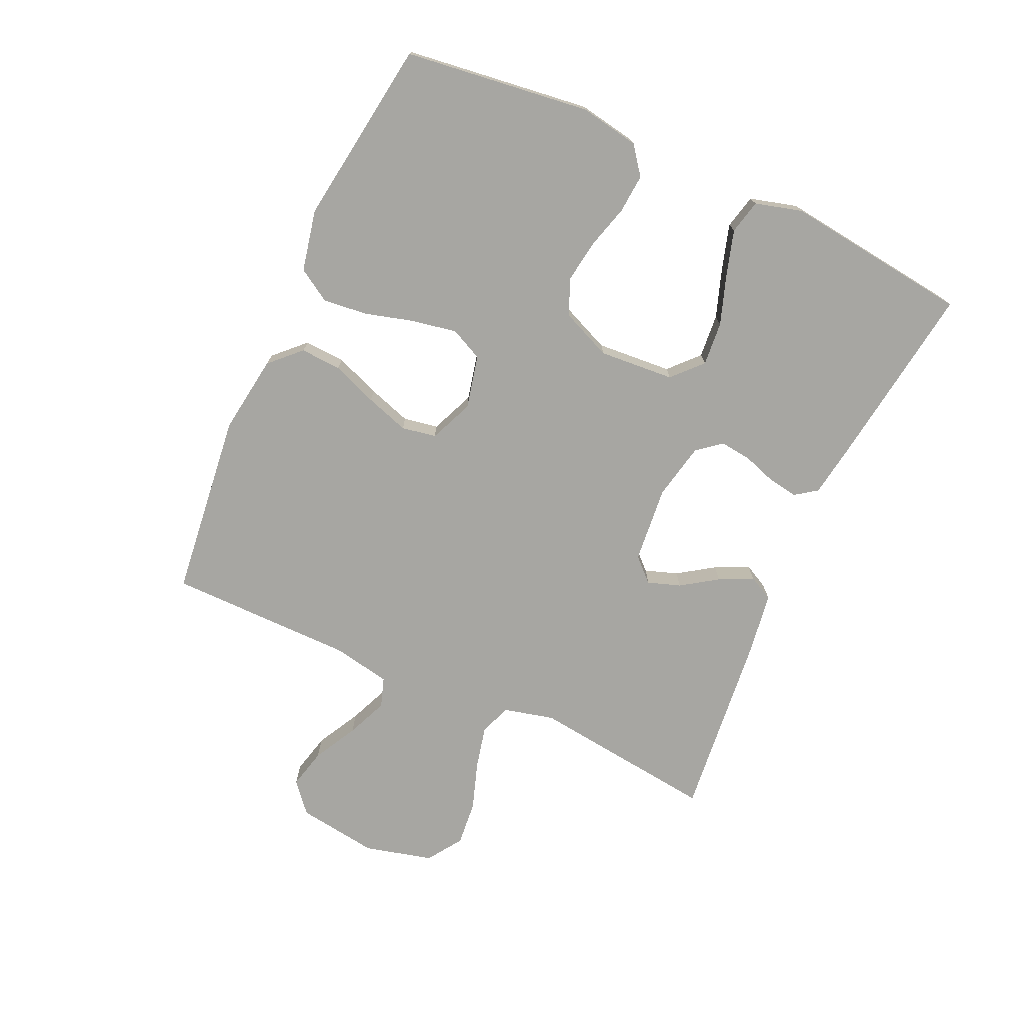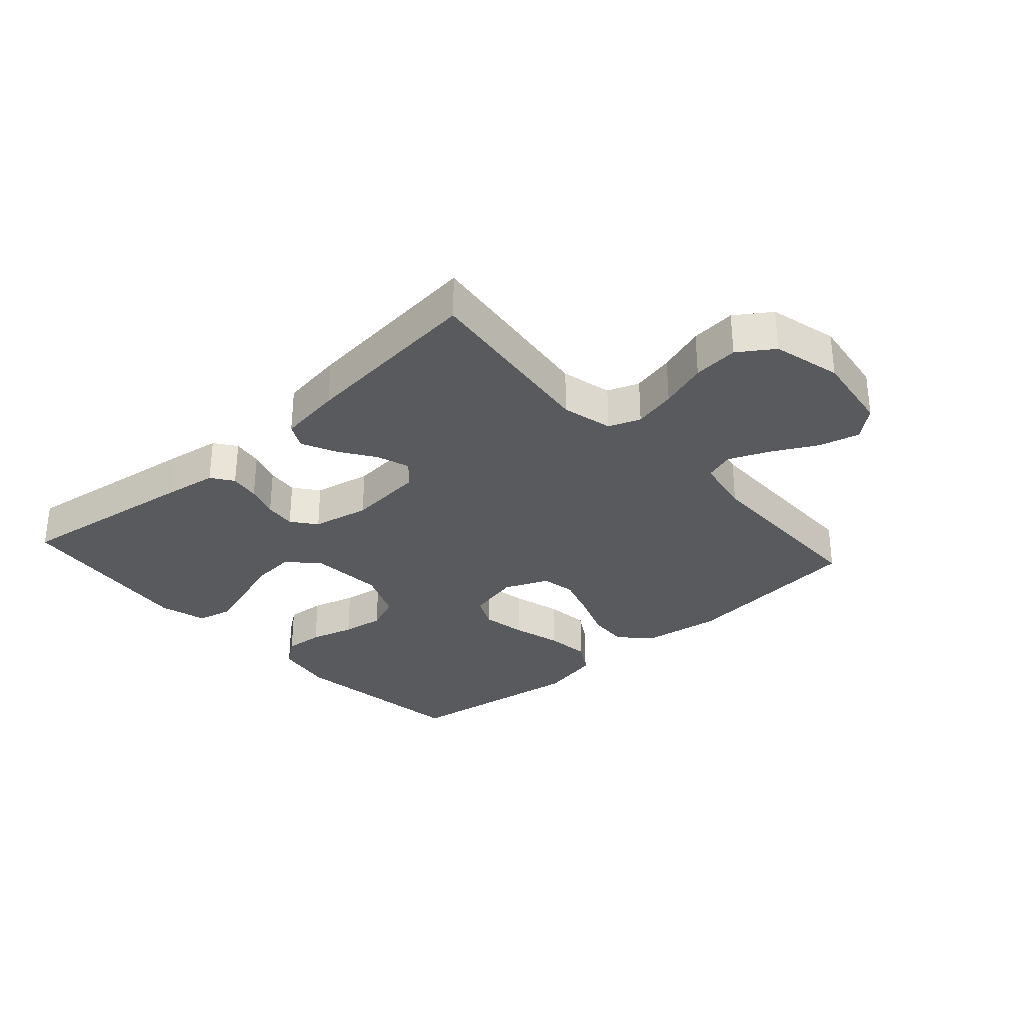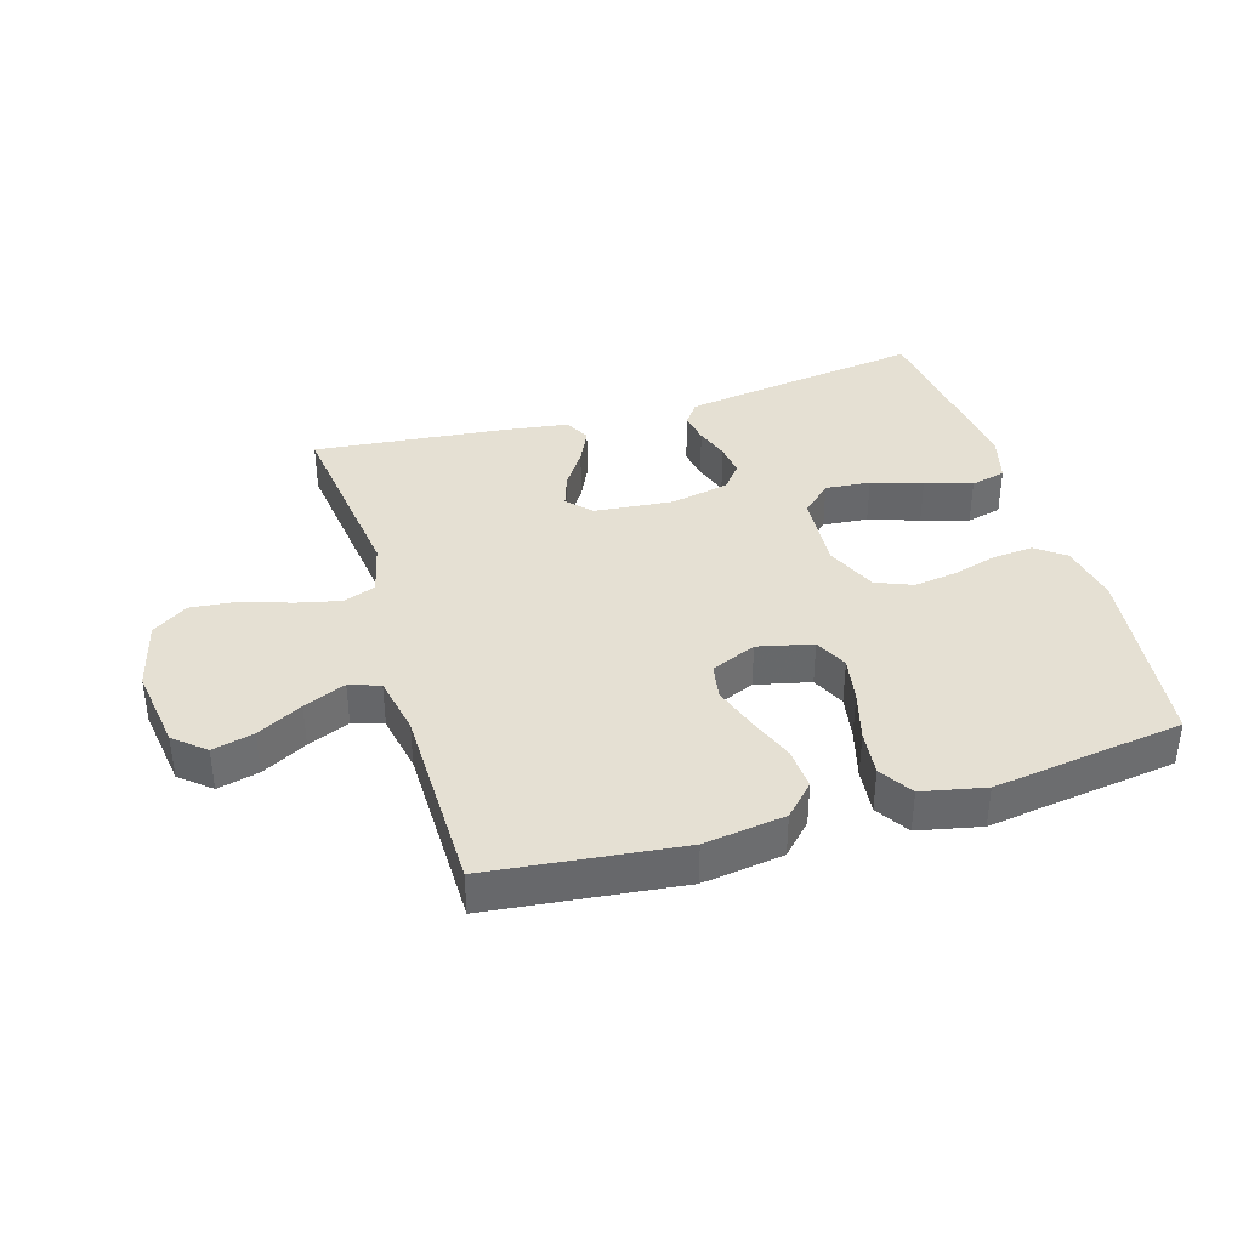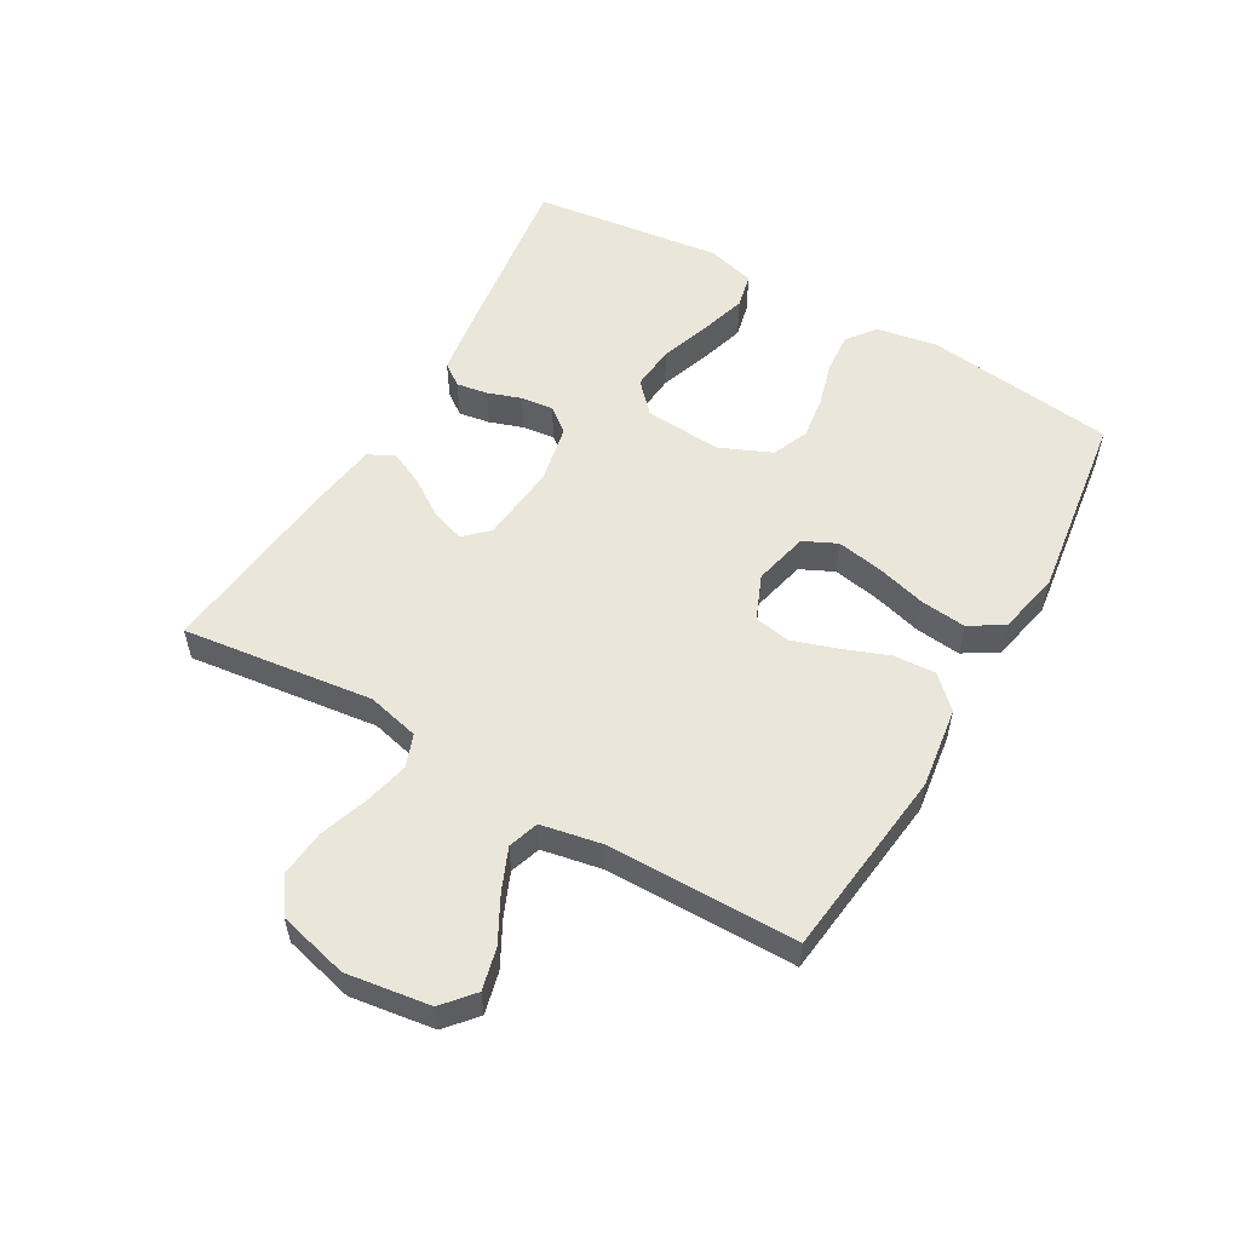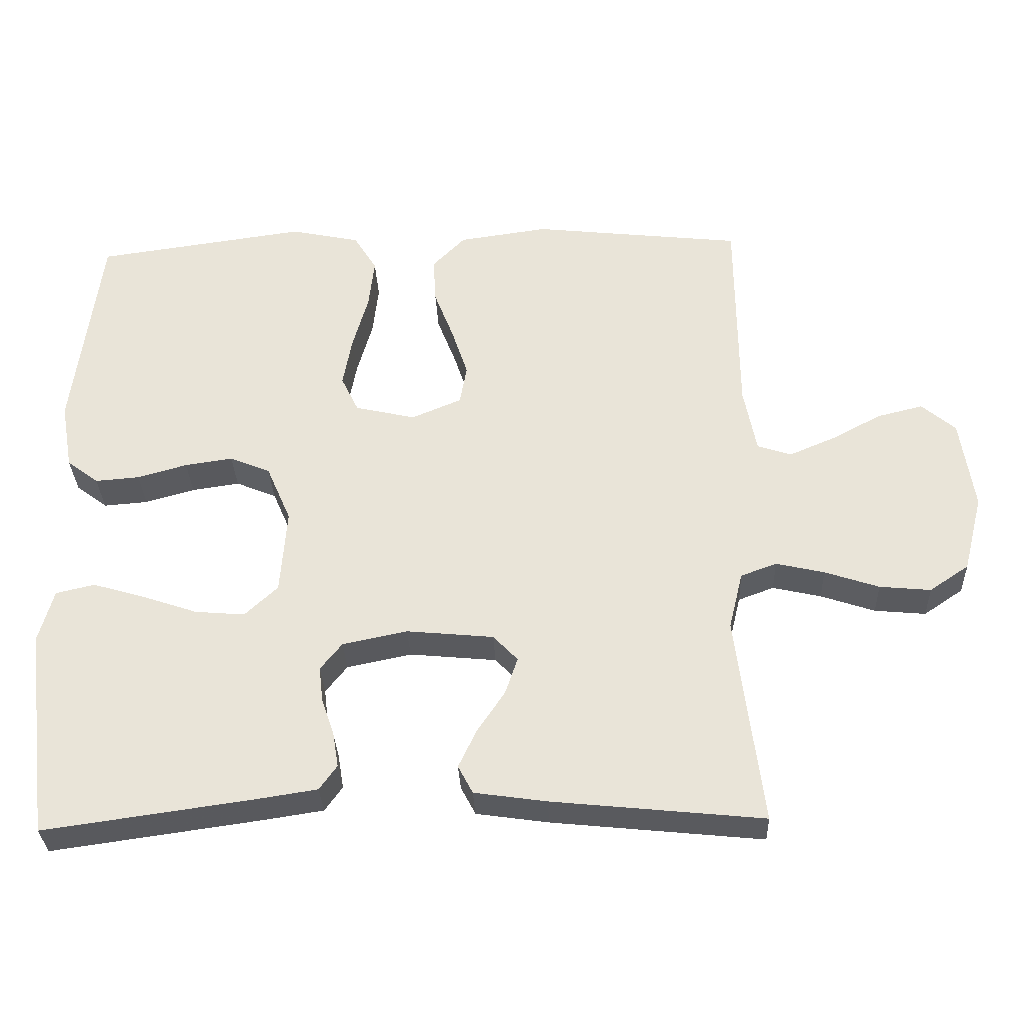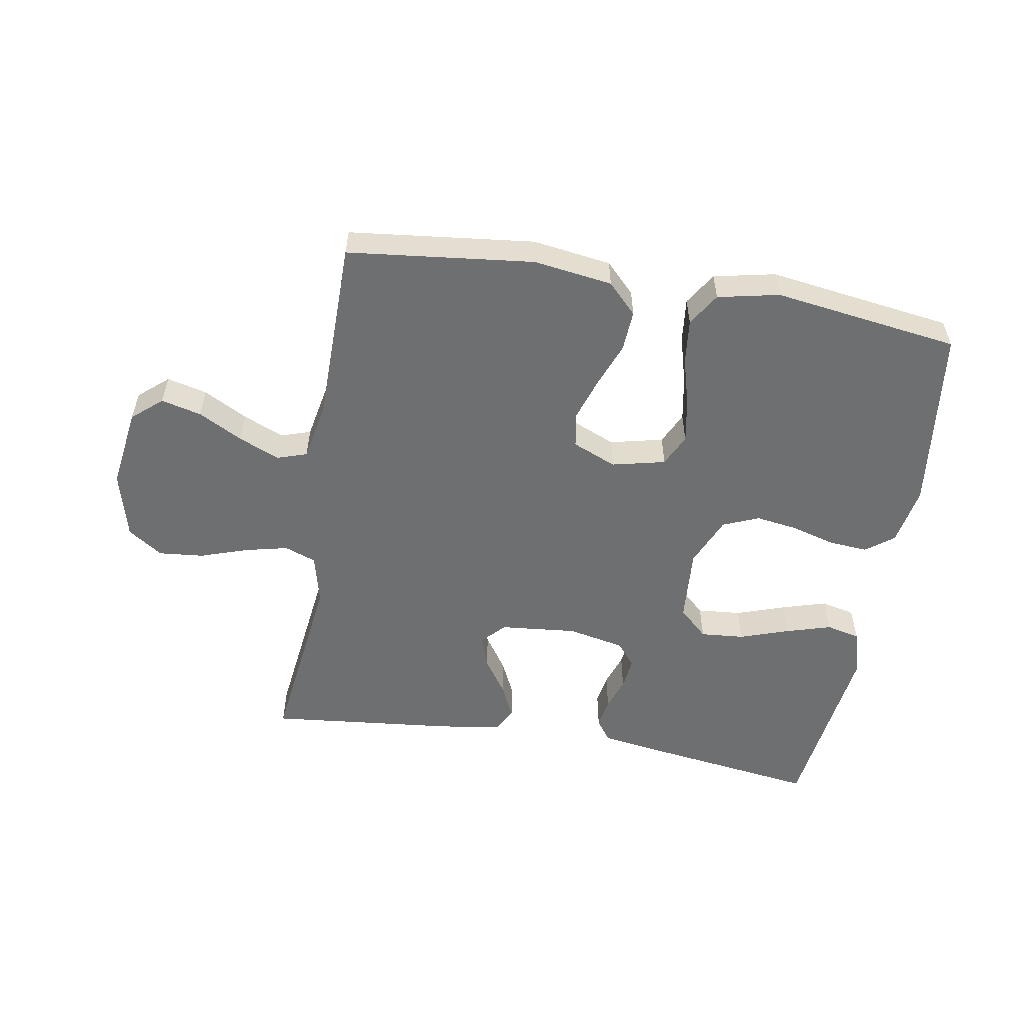
<metadata>
{"format":"obj","ext":"obj","renderer":"f3d","projection":"perspective","resolution":1024,"background":"white","views":[{"elev":-74.0,"azim":65.6,"up":"+Y"},{"elev":-31.0,"azim":-138.1,"up":"+Y"},{"elev":38.0,"azim":-16.8,"up":"+Y"},{"elev":54.8,"azim":-60.0,"up":"+Y"},{"elev":-32.0,"azim":-177.7,"up":"+Z"},{"elev":-54.6,"azim":-9.7,"up":"+Y"}]}
</metadata>
<code>
v -0.5 0.07 0.5
v -0.2 0.07 0.534
v -0.073 0.07 0.516
v -0.026 0.07 0.468
v -0.03 0.07 0.402
v -0.058 0.07 0.329
v -0.081 0.07 0.259
v -0.071 0.07 0.203
v 0 0.07 0.173
v 0.086 0.07 0.193
v 0.111 0.07 0.245
v 0.098 0.07 0.317
v 0.076 0.07 0.396
v 0.068 0.07 0.468
v 0.101 0.07 0.521
v 0.2 0.07 0.542
v 0.5 0.07 0.5
v 0.538 0.07 0.2
v 0.521 0.07 0.104
v 0.476 0.07 0.07
v 0.413 0.07 0.075
v 0.342 0.07 0.095
v 0.274 0.07 0.105
v 0.216 0.07 0.081
v 0.181 0.07 0
v 0.19 0.07 -0.122
v 0.237 0.07 -0.166
v 0.308 0.07 -0.16
v 0.387 0.07 -0.133
v 0.461 0.07 -0.111
v 0.516 0.07 -0.124
v 0.537 0.07 -0.2
v 0.5 0.07 -0.5
v 0.2 0.07 -0.458
v 0.116 0.07 -0.445
v 0.091 0.07 -0.41
v 0.099 0.07 -0.361
v 0.117 0.07 -0.308
v 0.123 0.07 -0.257
v 0.092 0.07 -0.218
v 0 0.07 -0.199
v -0.124 0.07 -0.211
v -0.159 0.07 -0.248
v -0.141 0.07 -0.301
v -0.102 0.07 -0.359
v -0.076 0.07 -0.414
v -0.097 0.07 -0.454
v -0.2 0.07 -0.469
v -0.5 0.07 -0.5
v -0.463 0.07 -0.2
v -0.483 0.07 -0.118
v -0.534 0.07 -0.099
v -0.603 0.07 -0.115
v -0.68 0.07 -0.141
v -0.753 0.07 -0.148
v -0.809 0.07 -0.11
v -0.837 0.07 0
v -0.818 0.07 0.131
v -0.77 0.07 0.172
v -0.705 0.07 0.156
v -0.634 0.07 0.118
v -0.568 0.07 0.09
v -0.52 0.07 0.106
v -0.502 0.07 0.2
v -0.5 0 0.5
v -0.2 0 0.534
v -0.073 0 0.516
v -0.026 0 0.468
v -0.03 0 0.402
v -0.058 0 0.329
v -0.081 0 0.259
v -0.071 0 0.203
v 0 0 0.173
v 0.086 0 0.193
v 0.111 0 0.245
v 0.098 0 0.317
v 0.076 0 0.396
v 0.068 0 0.468
v 0.101 0 0.521
v 0.2 0 0.542
v 0.5 0 0.5
v 0.538 0 0.2
v 0.521 0 0.104
v 0.476 0 0.07
v 0.413 0 0.075
v 0.342 0 0.095
v 0.274 0 0.105
v 0.216 0 0.081
v 0.181 0 0
v 0.19 0 -0.122
v 0.237 0 -0.166
v 0.308 0 -0.16
v 0.387 0 -0.133
v 0.461 0 -0.111
v 0.516 0 -0.124
v 0.537 0 -0.2
v 0.5 0 -0.5
v 0.2 0 -0.458
v 0.116 0 -0.445
v 0.091 0 -0.41
v 0.099 0 -0.361
v 0.117 0 -0.308
v 0.123 0 -0.257
v 0.092 0 -0.218
v 0 0 -0.199
v -0.124 0 -0.211
v -0.159 0 -0.248
v -0.141 0 -0.301
v -0.102 0 -0.359
v -0.076 0 -0.414
v -0.097 0 -0.454
v -0.2 0 -0.469
v -0.5 0 -0.5
v -0.463 0 -0.2
v -0.483 0 -0.118
v -0.534 0 -0.099
v -0.603 0 -0.115
v -0.68 0 -0.141
v -0.753 0 -0.148
v -0.809 0 -0.11
v -0.837 0 0
v -0.818 0 0.131
v -0.77 0 0.172
v -0.705 0 0.156
v -0.634 0 0.118
v -0.568 0 0.09
v -0.52 0 0.106
v -0.502 0 0.2
f 59 60 61
f 58 59 61
f 57 58 61
f 56 57 61
f 55 56 61
f 54 55 61
f 53 54 61
f 52 53 61 62
f 51 52 62 63
f 48 49 50
f 47 48 50
f 46 47 50
f 45 46 50
f 44 45 50
f 51 63 64
f 50 51 64
f 44 50 64
f 43 44 64
f 36 37 38
f 35 36 38
f 34 35 38
f 33 34 38
f 32 33 38
f 31 32 38
f 30 31 38
f 29 30 38
f 28 29 38
f 27 28 38 39
f 26 27 39 40
f 20 21 22
f 19 20 22
f 18 19 22
f 17 18 22
f 16 17 22
f 15 16 22
f 14 15 22
f 13 14 22
f 12 13 22
f 11 12 22 23
f 10 11 23 24
f 4 5 6
f 3 4 6
f 2 3 6
f 1 2 6
f 64 1 6
f 64 6 7
f 64 7 8
f 43 64 8
f 42 43 8
f 41 42 8 9
f 41 9 10
f 40 41 10
f 26 40 10
f 25 26 10
f 10 24 25
f 125 124 123
f 125 123 122
f 125 122 121
f 125 121 120
f 125 120 119
f 125 119 118
f 125 118 117
f 126 125 117 116
f 127 126 116 115
f 114 113 112
f 114 112 111
f 114 111 110
f 114 110 109
f 114 109 108
f 128 127 115
f 128 115 114
f 128 114 108
f 128 108 107
f 102 101 100
f 102 100 99
f 102 99 98
f 102 98 97
f 102 97 96
f 102 96 95
f 102 95 94
f 102 94 93
f 102 93 92
f 103 102 92 91
f 104 103 91 90
f 86 85 84
f 86 84 83
f 86 83 82
f 86 82 81
f 86 81 80
f 86 80 79
f 86 79 78
f 86 78 77
f 86 77 76
f 87 86 76 75
f 88 87 75 74
f 70 69 68
f 70 68 67
f 70 67 66
f 70 66 65
f 70 65 128
f 71 70 128
f 72 71 128
f 72 128 107
f 72 107 106
f 73 72 106 105
f 74 73 105
f 74 105 104
f 74 104 90
f 74 90 89
f 89 88 74
f 1 65 66 2
f 2 66 67 3
f 3 67 68 4
f 4 68 69 5
f 5 69 70 6
f 6 70 71 7
f 7 71 72 8
f 8 72 73 9
f 9 73 74 10
f 10 74 75 11
f 11 75 76 12
f 12 76 77 13
f 13 77 78 14
f 14 78 79 15
f 15 79 80 16
f 16 80 81 17
f 17 81 82 18
f 18 82 83 19
f 19 83 84 20
f 20 84 85 21
f 21 85 86 22
f 22 86 87 23
f 23 87 88 24
f 24 88 89 25
f 25 89 90 26
f 26 90 91 27
f 27 91 92 28
f 28 92 93 29
f 29 93 94 30
f 30 94 95 31
f 31 95 96 32
f 32 96 97 33
f 33 97 98 34
f 34 98 99 35
f 35 99 100 36
f 36 100 101 37
f 37 101 102 38
f 38 102 103 39
f 39 103 104 40
f 40 104 105 41
f 41 105 106 42
f 42 106 107 43
f 43 107 108 44
f 44 108 109 45
f 45 109 110 46
f 46 110 111 47
f 47 111 112 48
f 48 112 113 49
f 49 113 114 50
f 50 114 115 51
f 51 115 116 52
f 52 116 117 53
f 53 117 118 54
f 54 118 119 55
f 55 119 120 56
f 56 120 121 57
f 57 121 122 58
f 58 122 123 59
f 59 123 124 60
f 60 124 125 61
f 61 125 126 62
f 62 126 127 63
f 63 127 128 64
f 64 128 65 1

</code>
